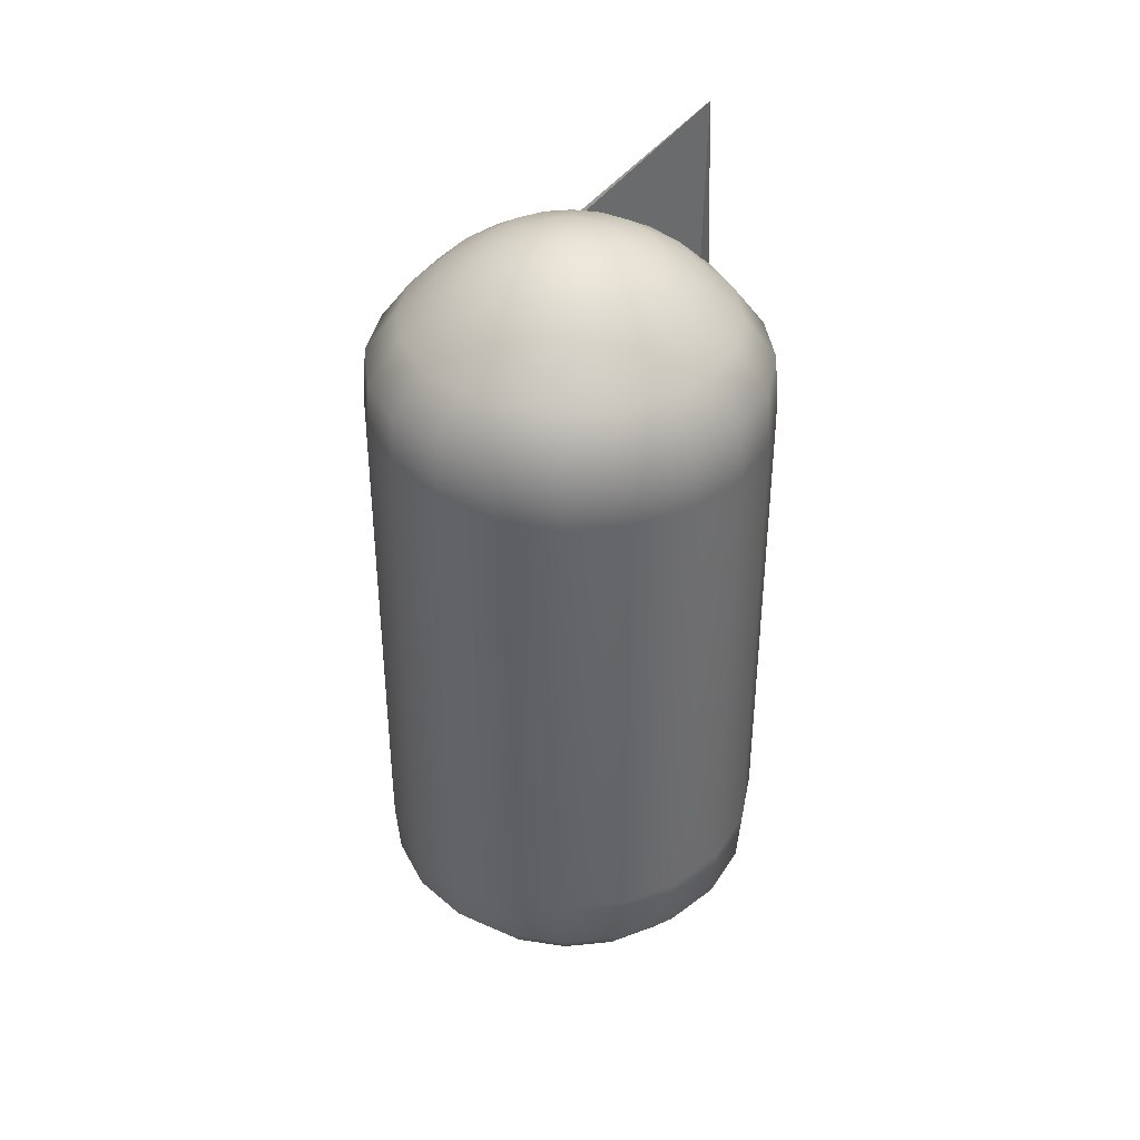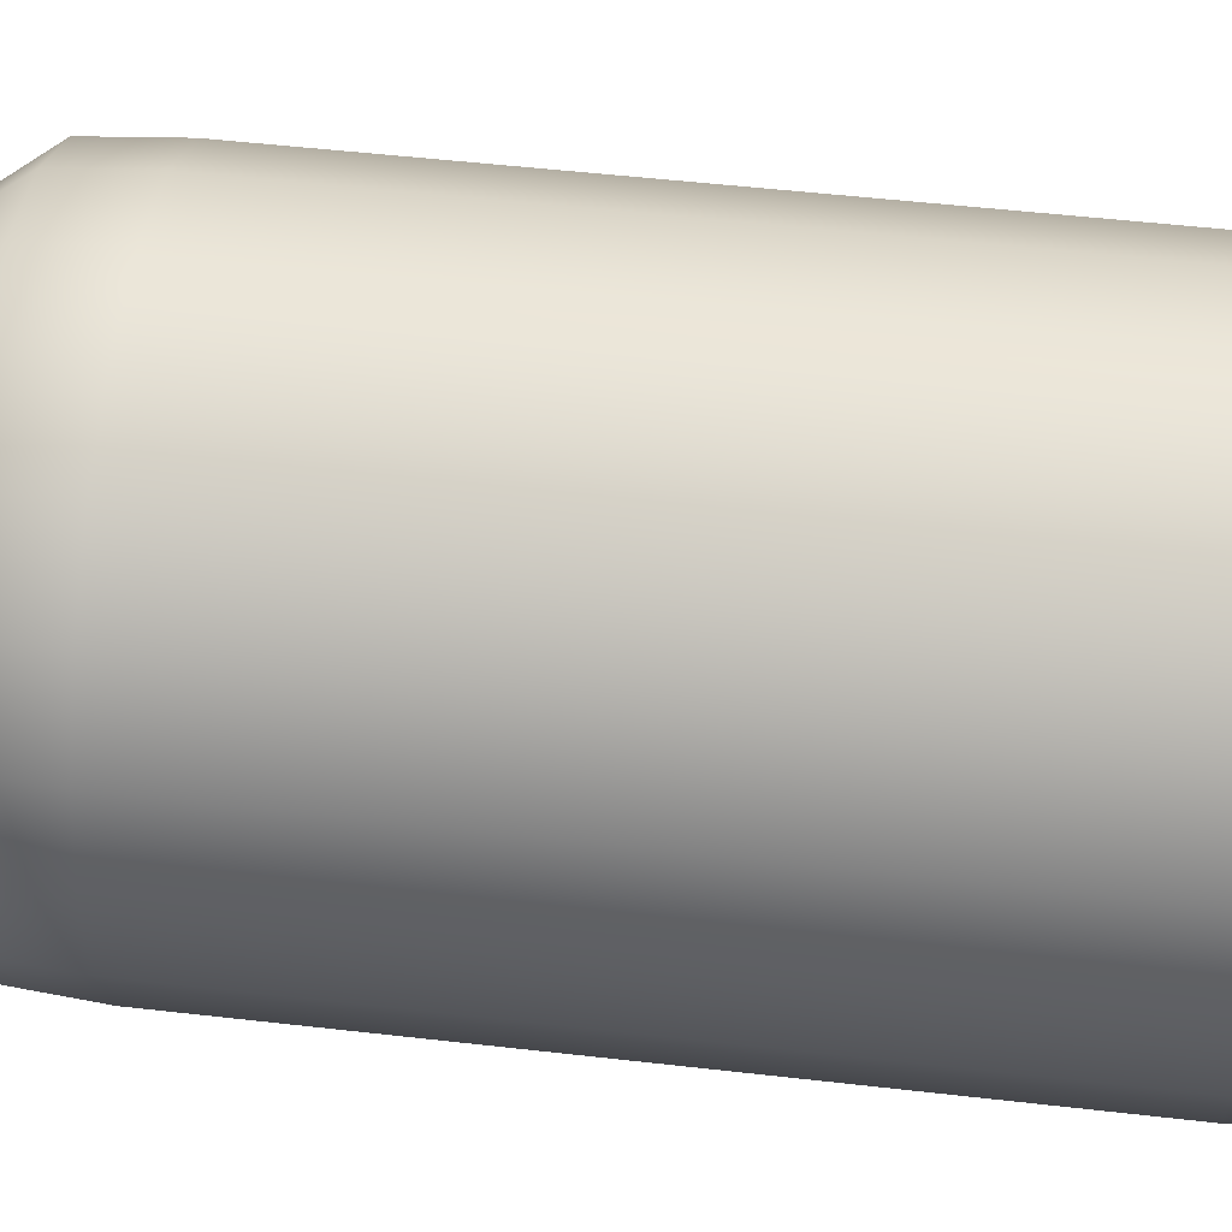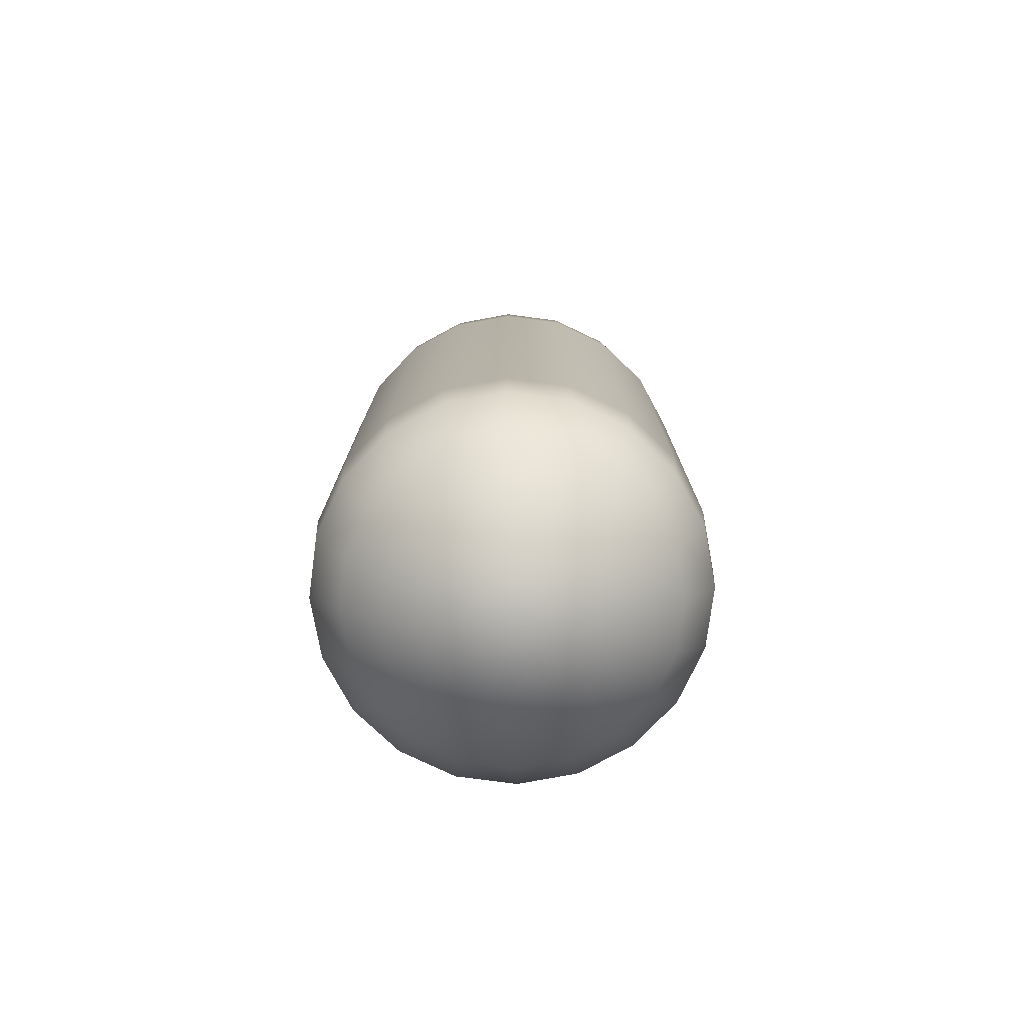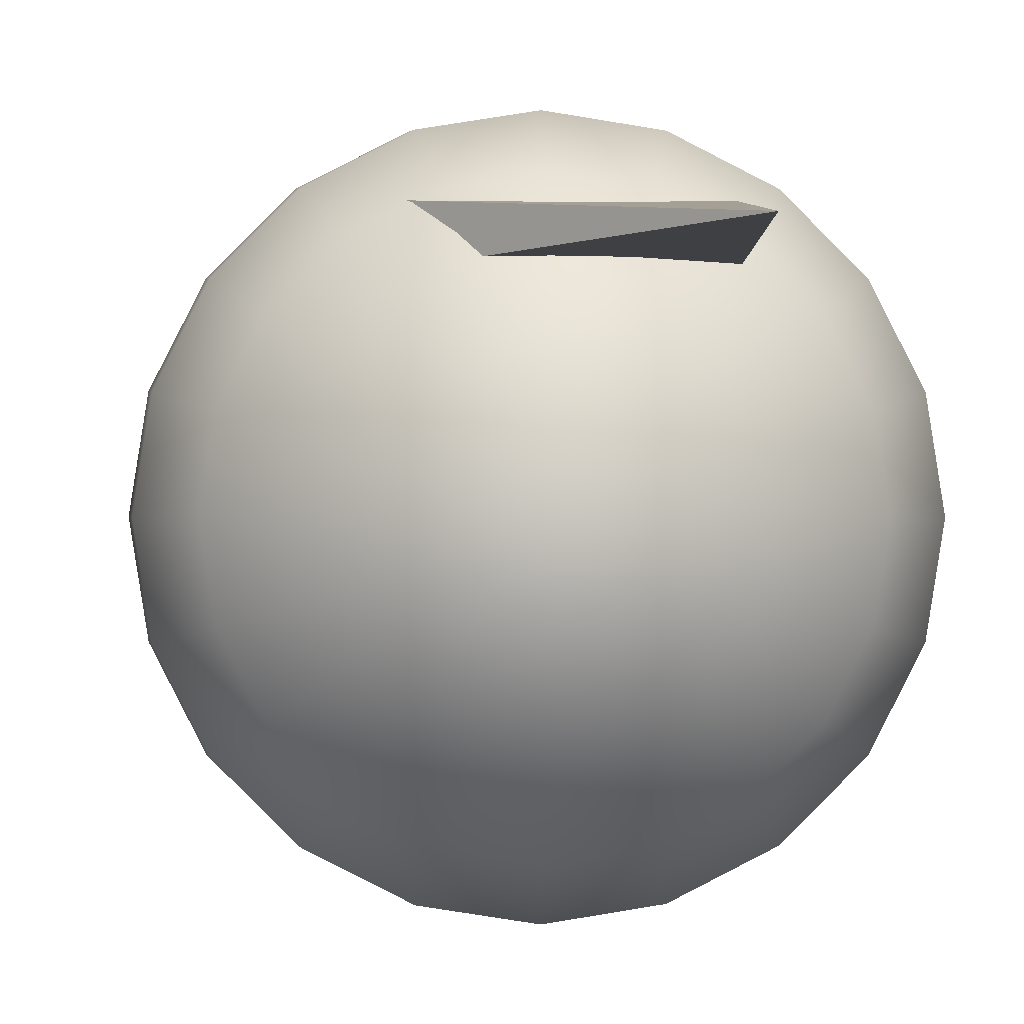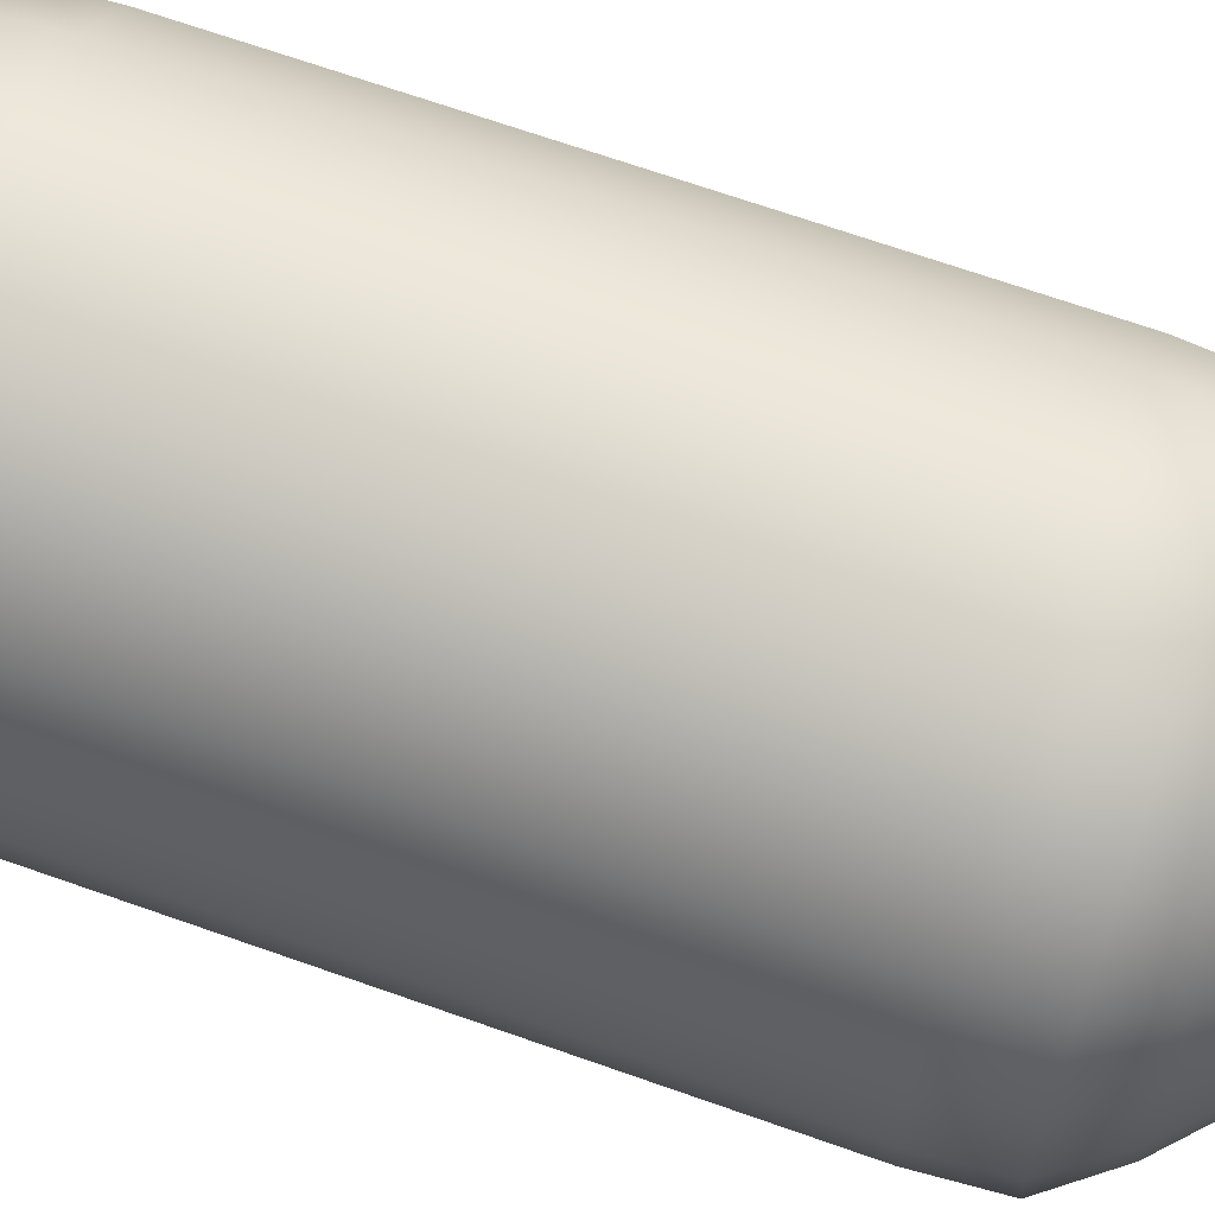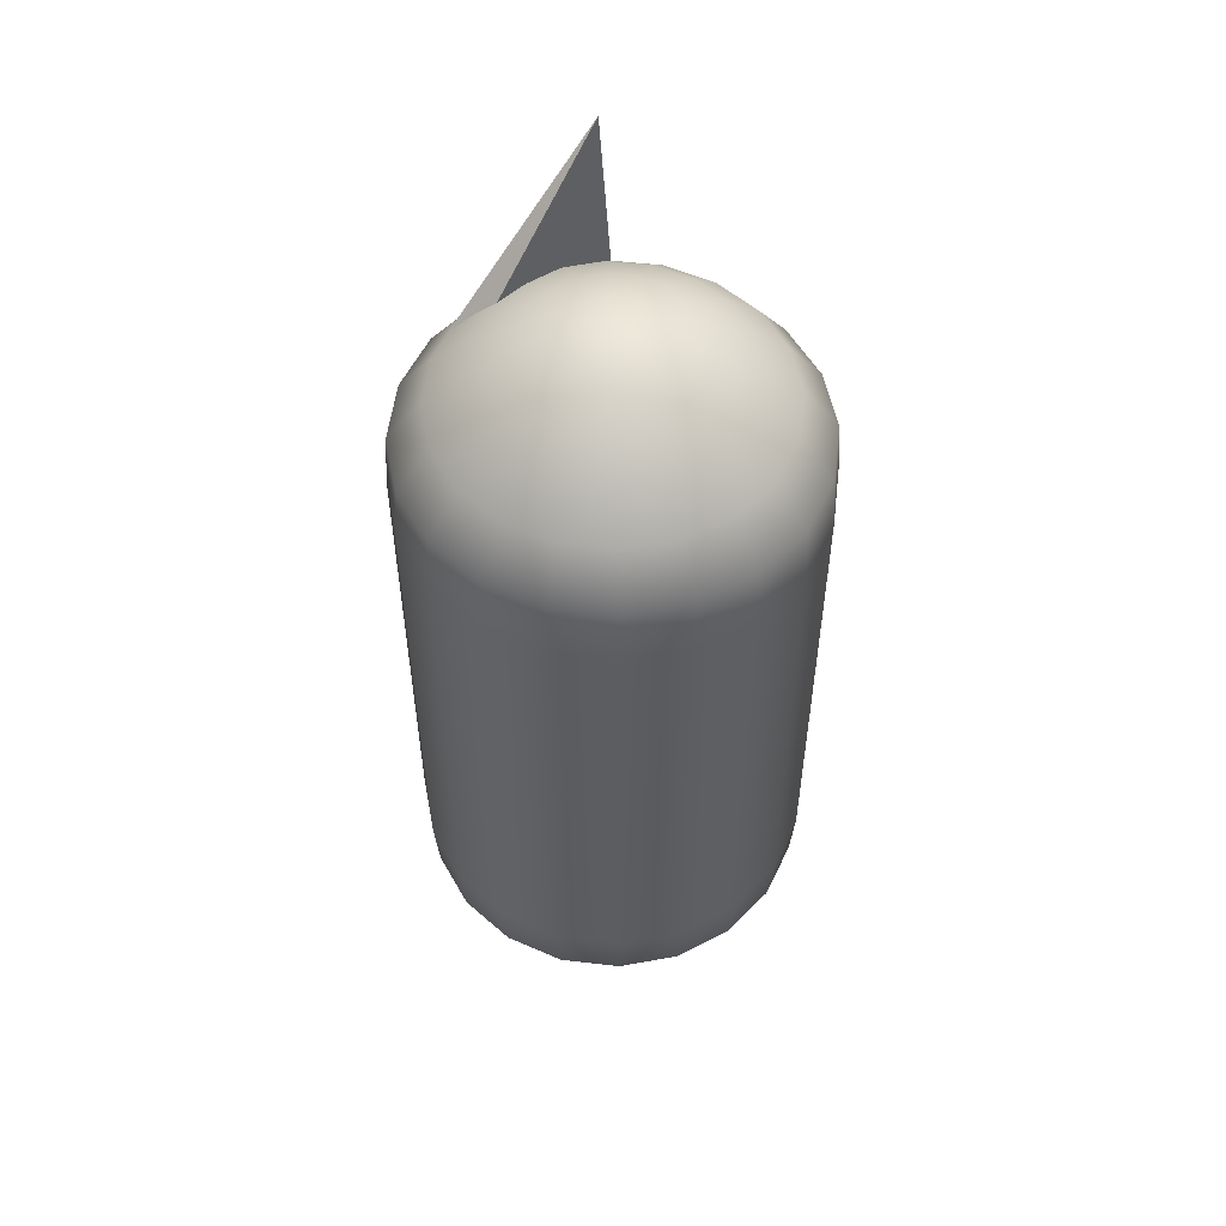
<metadata>
{"format":"obj","ext":"obj","renderer":"f3d","projection":"perspective","resolution":1024,"background":"white","views":[{"elev":39.0,"azim":-160.1,"up":"+Y"},{"elev":46.2,"azim":-82.3,"up":"+Z"},{"elev":-77.2,"azim":-16.5,"up":"+Y"},{"elev":0.6,"azim":177.0,"up":"+Z"},{"elev":66.8,"azim":109.7,"up":"+Z"},{"elev":53.9,"azim":142.0,"up":"+Y"}]}
</metadata>
<code>
g default
v 0.2425 0.03161 -0.07879
v 0.2063 0.03161 -0.1499
v 0.1499 0.03161 -0.2063
v 0.07879 0.03161 -0.2425
v 0 0.03161 -0.255
v -0.07879 0.03161 -0.2425
v -0.1499 0.03161 -0.2063
v -0.2063 0.03161 -0.1499
v -0.2425 0.03161 -0.07879
v -0.255 0.03161 0
v -0.2425 0.03161 0.07879
v -0.2063 0.03161 0.1499
v -0.1499 0.03161 0.2063
v -0.07879 0.03161 0.2425
v 0 0.03161 0.255
v 0.07879 0.03161 0.2425
v 0.1499 0.03161 0.2063
v 0.2063 0.03161 0.1499
v 0.2425 0.03161 0.07879
v 0.255 0.03161 0
v 0.479 0.1257 -0.1556
v 0.4075 0.1257 -0.2961
v 0.2961 0.1257 -0.4075
v 0.1556 0.1257 -0.479
v 0 0.1257 -0.5037
v -0.1556 0.1257 -0.479
v -0.2961 0.1257 -0.4075
v -0.4075 0.1257 -0.2961
v -0.479 0.1257 -0.1556
v -0.5037 0.1257 0
v -0.479 0.1257 0.1556
v -0.4075 0.1257 0.2961
v -0.2961 0.1257 0.4075
v -0.1556 0.1257 0.479
v 0 0.1257 0.5037
v 0.1556 0.1257 0.479
v 0.2961 0.1257 0.4075
v 0.4075 0.1257 0.2961
v 0.479 0.1257 0.1556
v 0.5037 0.1257 0
v 0.7038 0.2798 -0.2287
v 0.5987 0.2798 -0.435
v 0.435 0.2798 -0.5987
v 0.2287 0.2798 -0.7038
v 0 0.2798 -0.74
v -0.2287 0.2798 -0.7038
v -0.435 0.2798 -0.5987
v -0.5987 0.2798 -0.435
v -0.7038 0.2798 -0.2287
v -0.74 0.2798 0
v -0.7038 0.2798 0.2287
v -0.5987 0.2798 0.435
v -0.435 0.2798 0.5987
v -0.2287 0.2798 0.7038
v 0 0.2798 0.74
v 0.2287 0.2798 0.7038
v 0.435 0.2798 0.5987
v 0.5987 0.2798 0.435
v 0.7038 0.2798 0.2287
v 0.74 0.2798 0
v 0.9112 0.4903 -0.2961
v 0.7751 0.4903 -0.5631
v 0.5631 0.4903 -0.7751
v 0.2961 0.4903 -0.9112
v 0 0.4903 -0.9581
v -0.2961 0.4903 -0.9112
v -0.5631 0.4903 -0.7751
v -0.7751 0.4903 -0.5631
v -0.9112 0.4903 -0.2961
v -0.9581 0.4903 0
v -0.9112 0.4903 0.2961
v -0.7751 0.4903 0.5631
v -0.5631 0.4903 0.7751
v -0.2961 0.4903 0.9112
v 0 0.4903 0.9581
v 0.2961 0.4903 0.9112
v 0.5631 0.4903 0.7751
v 0.7751 0.4903 0.5631
v 0.9112 0.4903 0.2961
v 0.9581 0.4903 0
v 1.096 0.752 -0.3562
v 0.9324 0.752 -0.6775
v 0.6775 0.752 -0.9324
v 0.3562 0.752 -1.096
v 0 0.752 -1.153
v -0.3562 0.752 -1.096
v -0.6775 0.752 -0.9324
v -0.9324 0.752 -0.6775
v -1.096 0.752 -0.3562
v -1.153 0.752 0
v -1.096 0.752 0.3562
v -0.9324 0.752 0.6775
v -0.6775 0.752 0.9324
v -0.3562 0.752 1.096
v 0 0.752 1.153
v 0.3562 0.752 1.096
v 0.6775 0.752 0.9324
v 0.9324 0.752 0.6775
v 1.096 0.752 0.3562
v 1.153 0.752 0
v 1.096 4.383 -0.3562
v 0.9324 4.383 -0.6775
v 0.6775 4.383 -0.9324
v 0.3562 4.383 -1.096
v 0 4.383 -1.153
v -0.3562 4.383 -1.096
v -0.6775 4.383 -0.9324
v -0.9324 4.383 -0.6775
v -1.096 4.383 -0.3562
v -1.153 4.383 0
v -1.096 4.383 0.3562
v -0.9324 4.383 0.6775
v -0.6775 4.383 0.9324
v -0.3562 4.383 1.096
v 0 4.383 1.153
v 0.3562 4.383 1.096
v 0.6775 4.383 0.9324
v 0.9324 4.383 0.6775
v 1.096 4.383 0.3562
v 1.153 4.383 0
v 0.9112 4.645 -0.2961
v 0.7751 4.645 -0.5631
v 0.5631 4.645 -0.7751
v 0.2961 4.645 -0.9112
v 0 4.645 -0.9581
v -0.2961 4.645 -0.9112
v -0.5631 4.645 -0.7751
v -0.7751 4.645 -0.5631
v -0.9112 4.645 -0.2961
v -0.9581 4.645 0
v -0.9112 4.645 0.2961
v -0.7751 4.645 0.5631
v -0.5631 4.645 0.7751
v -0.2961 4.645 0.9112
v 0 4.645 0.9581
v 0.2961 4.645 0.9112
v 0.5631 4.645 0.7751
v 0.7751 4.645 0.5631
v 0.9112 4.645 0.2961
v 0.9581 4.645 0
v 0.7038 4.855 -0.2287
v 0.5987 4.855 -0.435
v 0.435 4.855 -0.5987
v 0.2287 4.855 -0.7038
v 0 4.855 -0.74
v -0.2287 4.855 -0.7038
v -0.435 4.855 -0.5987
v -0.5987 4.855 -0.435
v -0.7038 4.855 -0.2287
v -0.74 4.855 0
v -0.7038 4.855 0.2287
v -0.5987 4.855 0.435
v -0.435 4.855 0.5987
v -0.2287 4.855 0.7038
v 0 4.855 0.74
v 0.2287 4.855 0.7038
v 0.435 4.855 0.5987
v 0.5987 4.855 0.435
v 0.7038 4.855 0.2287
v 0.74 4.855 0
v 0.479 5.009 -0.1556
v 0.4075 5.009 -0.2961
v 0.2961 5.009 -0.4075
v 0.1556 5.009 -0.479
v 0 5.009 -0.5037
v -0.1556 5.009 -0.479
v -0.2961 5.009 -0.4075
v -0.4075 5.009 -0.2961
v -0.479 5.009 -0.1556
v -0.5037 5.009 0
v -0.479 5.009 0.1556
v -0.4075 5.009 0.2961
v -0.2961 5.009 0.4075
v -0.1556 5.009 0.479
v 0 5.009 0.5037
v 0.1556 5.009 0.479
v 0.2961 5.009 0.4075
v 0.4075 5.009 0.2961
v 0.479 5.009 0.1556
v 0.5037 5.009 0
v 0.2425 5.103 -0.07879
v 0.2063 5.103 -0.1499
v 0.1499 5.103 -0.2063
v 0.07879 5.103 -0.2425
v 0 5.103 -0.255
v -0.07879 5.103 -0.2425
v -0.1499 5.103 -0.2063
v -0.2063 5.103 -0.1499
v -0.2425 5.103 -0.07879
v -0.255 5.103 0
v -0.2425 5.103 0.07879
v -0.2063 5.103 0.1499
v -0.1499 5.103 0.2063
v -0.07879 5.103 0.2425
v 0 5.103 0.255
v 0.07879 5.103 0.2425
v 0.1499 5.103 0.2063
v 0.2063 5.103 0.1499
v 0.2425 5.103 0.07879
v 0.255 5.103 0
v 0 0 0
v 0 5.135 0
v -1.178 4.041 0
v -1.12 4.041 -0.364
v -0.9529 4.041 -0.6923
v -0.6923 4.041 -0.9529
v -0.364 4.041 -1.12
v 0 4.041 -1.178
v 0.364 4.041 -1.12
v 0.6923 4.041 -0.9529
v 0.9529 4.041 -0.6923
v 1.12 4.041 -0.364
v 1.178 4.041 0
v 1.12 4.041 0.364
v 0.9529 4.041 0.6923
v 0.6923 4.041 0.9529
v 0.364 4.041 1.12
v 0 4.041 1.178
v -0.364 4.041 1.12
v -0.6923 4.041 0.9529
v -0.9529 4.041 0.6923
v -1.12 4.041 0.364
v -1.178 1.094 0
v -1.12 1.094 -0.364
v -0.9529 1.094 -0.6923
v -0.6923 1.094 -0.9529
v -0.364 1.094 -1.12
v 0 1.094 -1.178
v 0.364 1.094 -1.12
v 0.6923 1.094 -0.9529
v 0.9529 1.094 -0.6923
v 1.12 1.094 -0.364
v 1.178 1.094 0
v 1.12 1.094 0.364
v 0.9529 1.094 0.6923
v 0.6923 1.094 0.9529
v 0.364 1.094 1.12
v 0 1.094 1.178
v -0.364 1.094 1.12
v -0.6923 1.094 0.9529
v -0.9529 1.094 0.6923
v -1.12 1.094 0.364
v -0.5367 4.542 0.6849
v -0.5367 4.542 0.8874
v 0.4633 4.542 0.8874
v 0.4633 4.542 0.6849
v -0.5235 5.643 0.7862
g pSphere2
f 1 2 22 21
f 2 3 23 22
f 3 4 24 23
f 4 5 25 24
f 5 6 26 25
f 6 7 27 26
f 7 8 28 27
f 8 9 29 28
f 9 10 30 29
f 10 11 31 30
f 11 12 32 31
f 12 13 33 32
f 13 14 34 33
f 14 15 35 34
f 15 16 36 35
f 16 17 37 36
f 17 18 38 37
f 18 19 39 38
f 19 20 40 39
f 20 1 21 40
f 21 22 42 41
f 22 23 43 42
f 23 24 44 43
f 24 25 45 44
f 25 26 46 45
f 26 27 47 46
f 27 28 48 47
f 28 29 49 48
f 29 30 50 49
f 30 31 51 50
f 31 32 52 51
f 32 33 53 52
f 33 34 54 53
f 34 35 55 54
f 35 36 56 55
f 36 37 57 56
f 37 38 58 57
f 38 39 59 58
f 39 40 60 59
f 40 21 41 60
f 41 42 62 61
f 42 43 63 62
f 43 44 64 63
f 44 45 65 64
f 45 46 66 65
f 46 47 67 66
f 47 48 68 67
f 48 49 69 68
f 49 50 70 69
f 50 51 71 70
f 51 52 72 71
f 52 53 73 72
f 53 54 74 73
f 54 55 75 74
f 55 56 76 75
f 56 57 77 76
f 57 58 78 77
f 58 59 79 78
f 59 60 80 79
f 60 41 61 80
f 61 62 82 81
f 62 63 83 82
f 63 64 84 83
f 64 65 85 84
f 65 66 86 85
f 66 67 87 86
f 67 68 88 87
f 68 69 89 88
f 69 70 90 89
f 70 71 91 90
f 71 72 92 91
f 72 73 93 92
f 73 74 94 93
f 74 75 95 94
f 75 76 96 95
f 76 77 97 96
f 77 78 98 97
f 78 79 99 98
f 79 80 100 99
f 80 61 81 100
f 82 231 232 81
f 83 230 231 82
f 84 229 230 83
f 85 228 229 84
f 86 227 228 85
f 87 226 227 86
f 88 225 226 87
f 89 224 225 88
f 90 223 224 89
f 91 242 223 90
f 92 241 242 91
f 93 240 241 92
f 94 239 240 93
f 95 238 239 94
f 96 237 238 95
f 97 236 237 96
f 98 235 236 97
f 99 234 235 98
f 100 233 234 99
f 81 232 233 100
f 101 102 122 121
f 102 103 123 122
f 103 104 124 123
f 104 105 125 124
f 105 106 126 125
f 106 107 127 126
f 107 108 128 127
f 108 109 129 128
f 109 110 130 129
f 110 111 131 130
f 111 112 132 131
f 112 113 133 132
f 113 114 134 133
f 114 115 135 134
f 115 116 136 135
f 116 117 137 136
f 117 118 138 137
f 118 119 139 138
f 119 120 140 139
f 120 101 121 140
f 121 122 142 141
f 122 123 143 142
f 123 124 144 143
f 124 125 145 144
f 125 126 146 145
f 126 127 147 146
f 127 128 148 147
f 128 129 149 148
f 129 130 150 149
f 130 131 151 150
f 131 132 152 151
f 132 133 153 152
f 133 134 154 153
f 134 135 155 154
f 135 136 156 155
f 136 137 157 156
f 137 138 158 157
f 138 139 159 158
f 139 140 160 159
f 140 121 141 160
f 141 142 162 161
f 142 143 163 162
f 143 144 164 163
f 144 145 165 164
f 145 146 166 165
f 146 147 167 166
f 147 148 168 167
f 148 149 169 168
f 149 150 170 169
f 150 151 171 170
f 151 152 172 171
f 152 153 173 172
f 153 154 174 173
f 154 155 175 174
f 155 156 176 175
f 156 157 177 176
f 157 158 178 177
f 158 159 179 178
f 159 160 180 179
f 160 141 161 180
f 161 162 182 181
f 162 163 183 182
f 163 164 184 183
f 164 165 185 184
f 165 166 186 185
f 166 167 187 186
f 167 168 188 187
f 168 169 189 188
f 169 170 190 189
f 170 171 191 190
f 171 172 192 191
f 172 173 193 192
f 173 174 194 193
f 174 175 195 194
f 175 176 196 195
f 176 177 197 196
f 177 178 198 197
f 178 179 199 198
f 179 180 200 199
f 180 161 181 200
f 2 1 201 3
f 4 3 201 5
f 6 5 201 7
f 8 7 201 9
f 10 9 201 11
f 12 11 201 13
f 14 13 201 15
f 16 15 201 17
f 18 17 201 19
f 20 19 201 1
f 202 181 182 183
f 202 183 184 185
f 202 185 186 187
f 202 187 188 189
f 202 189 190 191
f 202 191 192 193
f 202 193 194 195
f 202 195 196 197
f 202 197 198 199
f 202 199 200 181
f 203 110 109 204
f 205 204 109 108
f 206 205 108 107
f 207 206 107 106
f 208 207 106 105
f 209 208 105 104
f 210 209 104 103
f 211 210 103 102
f 212 211 102 101
f 213 212 101 120
f 214 213 120 119
f 215 214 119 118
f 216 215 118 117
f 217 216 117 116
f 218 217 116 115
f 219 218 115 114
f 220 219 114 113
f 221 220 113 112
f 222 221 112 111
f 203 222 111 110
f 223 203 204 224
f 225 224 204 205
f 226 225 205 206
f 227 226 206 207
f 228 227 207 208
f 229 228 208 209
f 230 229 209 210
f 231 230 210 211
f 232 231 211 212
f 233 232 212 213
f 234 233 213 214
f 235 234 214 215
f 236 235 215 216
f 237 236 216 217
f 238 237 217 218
f 239 238 218 219
f 240 239 219 220
f 241 240 220 221
f 242 241 221 222
f 223 242 222 203
f 243 246 245 244
f 243 244 247
f 244 245 247
f 245 246 247
f 246 243 247

</code>
